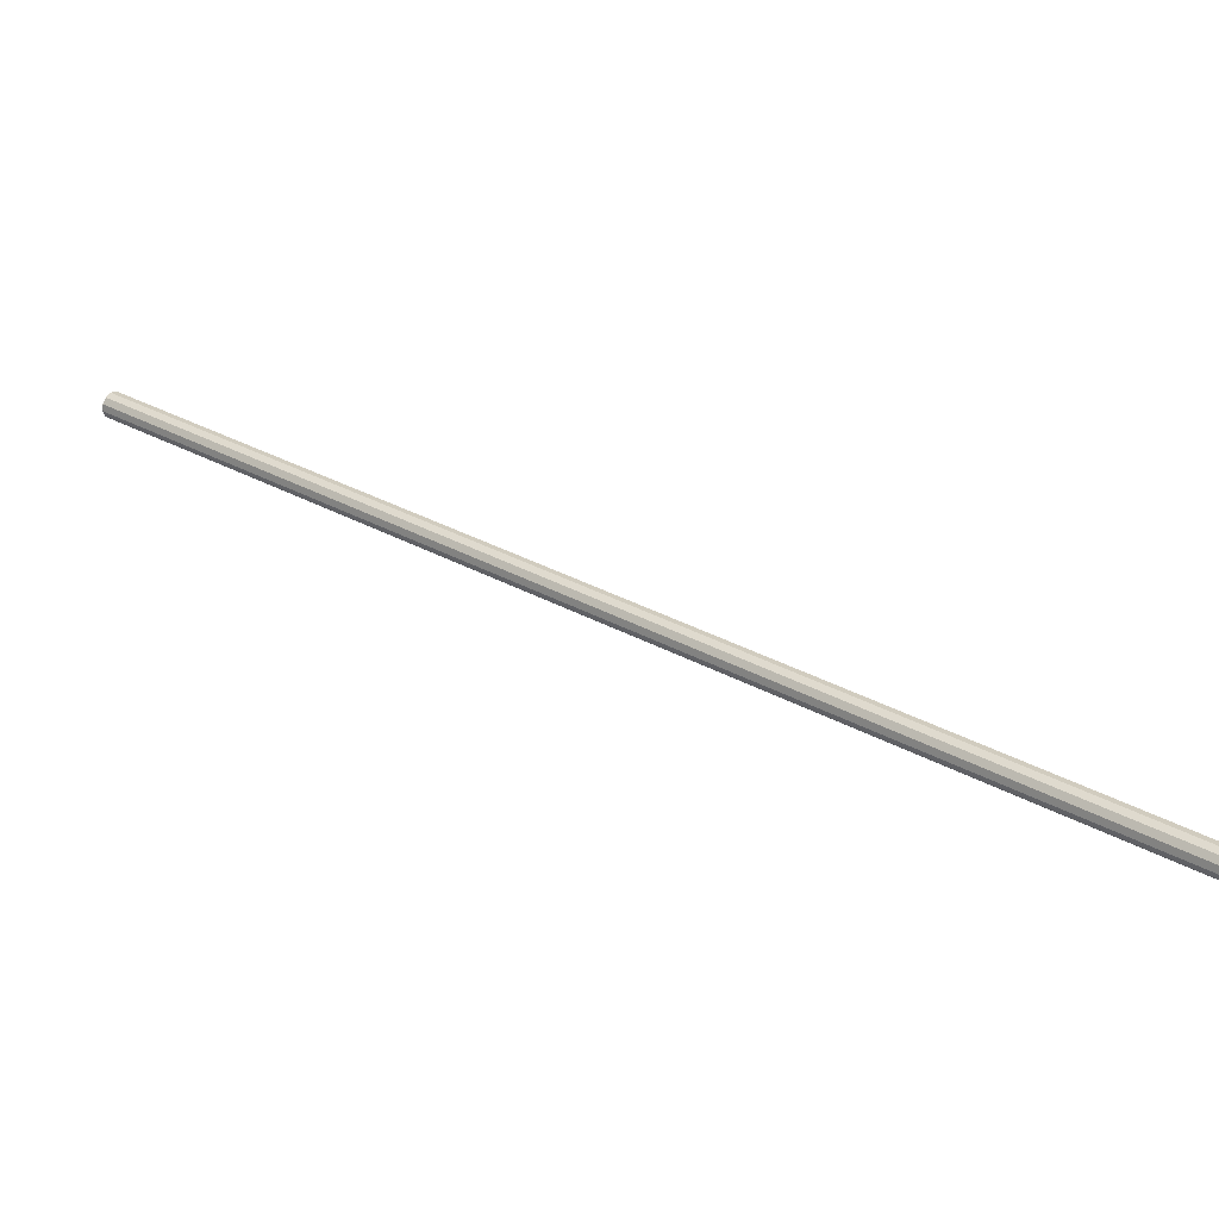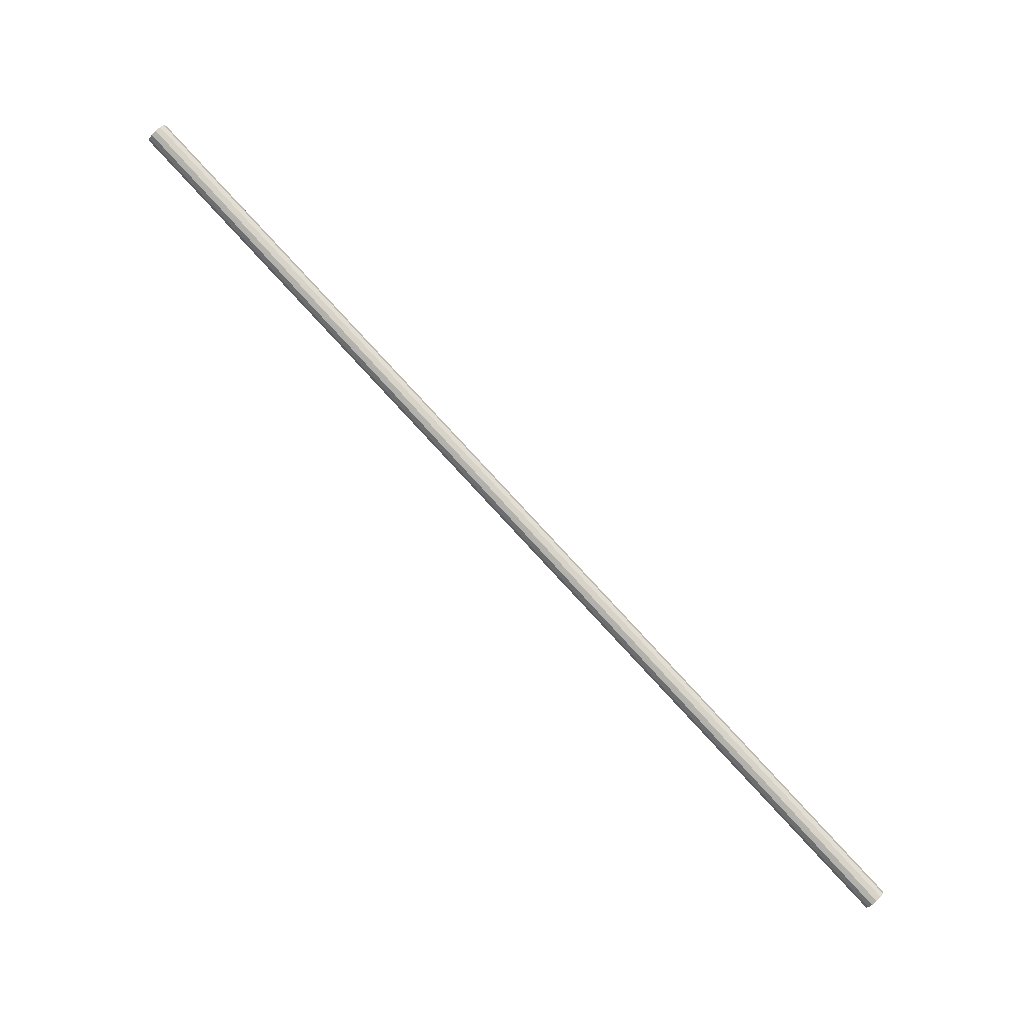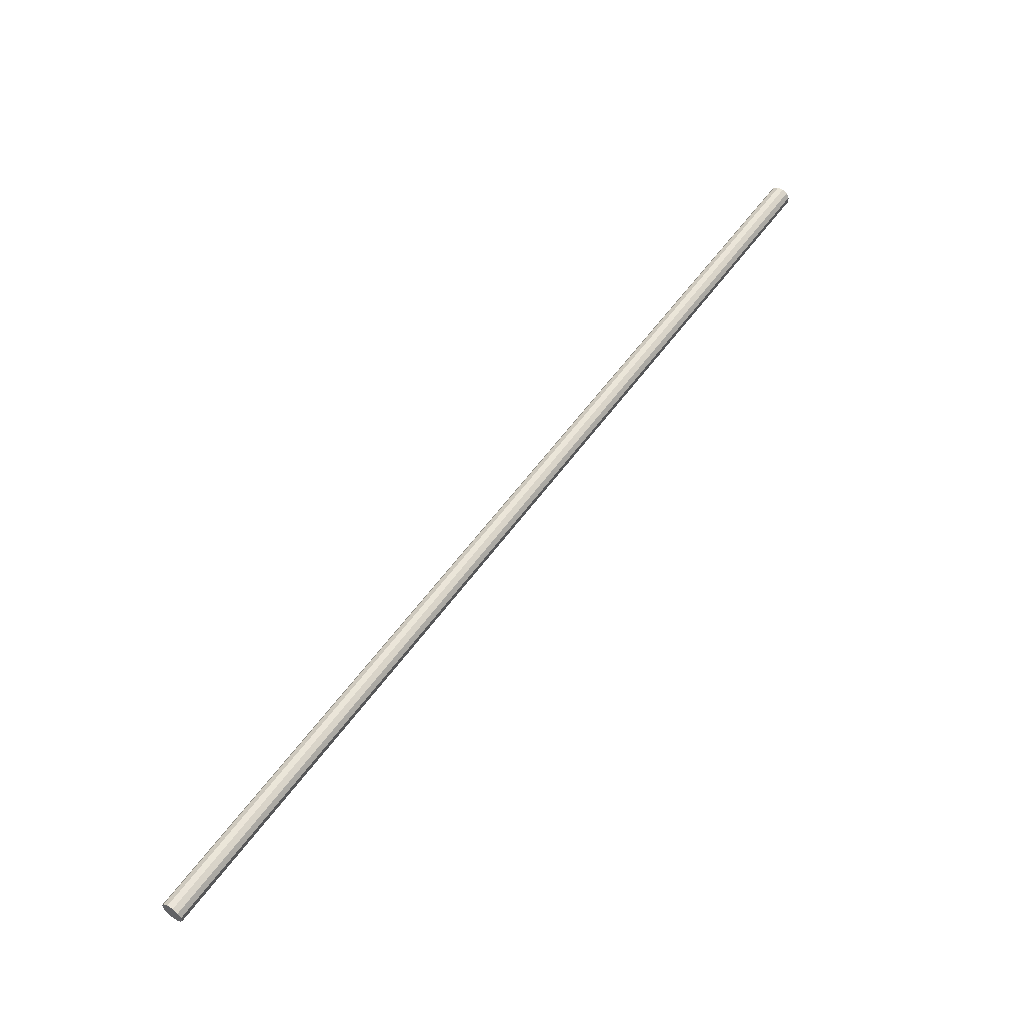
<metadata>
{"format":"obj","ext":"obj","renderer":"f3d","projection":"perspective","resolution":1024,"background":"white","views":[{"elev":-37.7,"azim":132.9,"up":"+Y"},{"elev":-3.0,"azim":-119.3,"up":"+Z"},{"elev":-7.8,"azim":26.7,"up":"+Z"}]}
</metadata>
<code>
v 0 0 0.6889
v -0.009932 0.005728 0.6889
v 0.3467 0.624 1.453
v 0.3566 0.6183 1.453
v -0.01069 0.001331 0.6928
v 0.3459 0.6197 1.457
v -0.008591 -0.003422 0.6957
v 0.348 0.6149 1.46
v -0.004186 -0.007259 0.6968
v 0.3524 0.6111 1.461
v 0.001341 -0.00915 0.6957
v 0.3579 0.6092 1.46
v 0.006509 -0.00859 0.6928
v 0.3631 0.6097 1.457
v 0.009932 -0.005728 0.6889
v 0.3665 0.6126 1.453
v 0.01069 -0.001331 0.685
v 0.3673 0.617 1.449
v 0.008591 0.003422 0.6821
v 0.3652 0.6217 1.446
v 0.004186 0.007259 0.6811
v 0.3608 0.6256 1.445
v -0.001341 0.00915 0.6821
v 0.3552 0.6275 1.446
v -0.006509 0.00859 0.685
v 0.3501 0.6269 1.449
f 2 1 5
f 2 5 3
f 3 5 6
f 3 6 4
f 5 1 7
f 5 7 6
f 6 7 8
f 6 8 4
f 7 1 9
f 7 9 8
f 8 9 10
f 8 10 4
f 9 1 11
f 9 11 10
f 10 11 12
f 10 12 4
f 11 1 13
f 11 13 12
f 12 13 14
f 12 14 4
f 13 1 15
f 13 15 14
f 14 15 16
f 14 16 4
f 15 1 17
f 15 17 16
f 16 17 18
f 16 18 4
f 17 1 19
f 17 19 18
f 18 19 20
f 18 20 4
f 19 1 21
f 19 21 20
f 20 21 22
f 20 22 4
f 21 1 23
f 21 23 22
f 22 23 24
f 22 24 4
f 23 1 25
f 23 25 24
f 24 25 26
f 24 26 4
f 25 1 2
f 25 2 26
f 26 2 3
f 26 3 4

</code>
